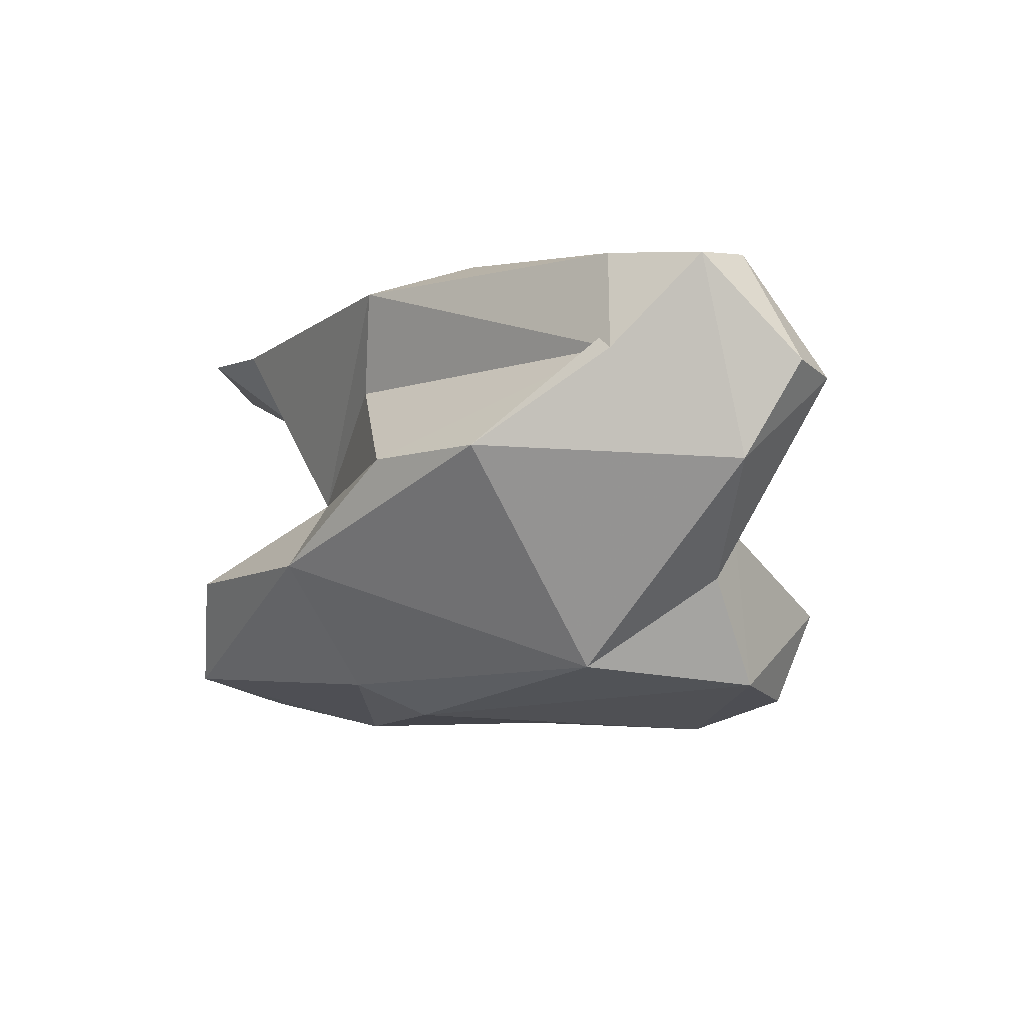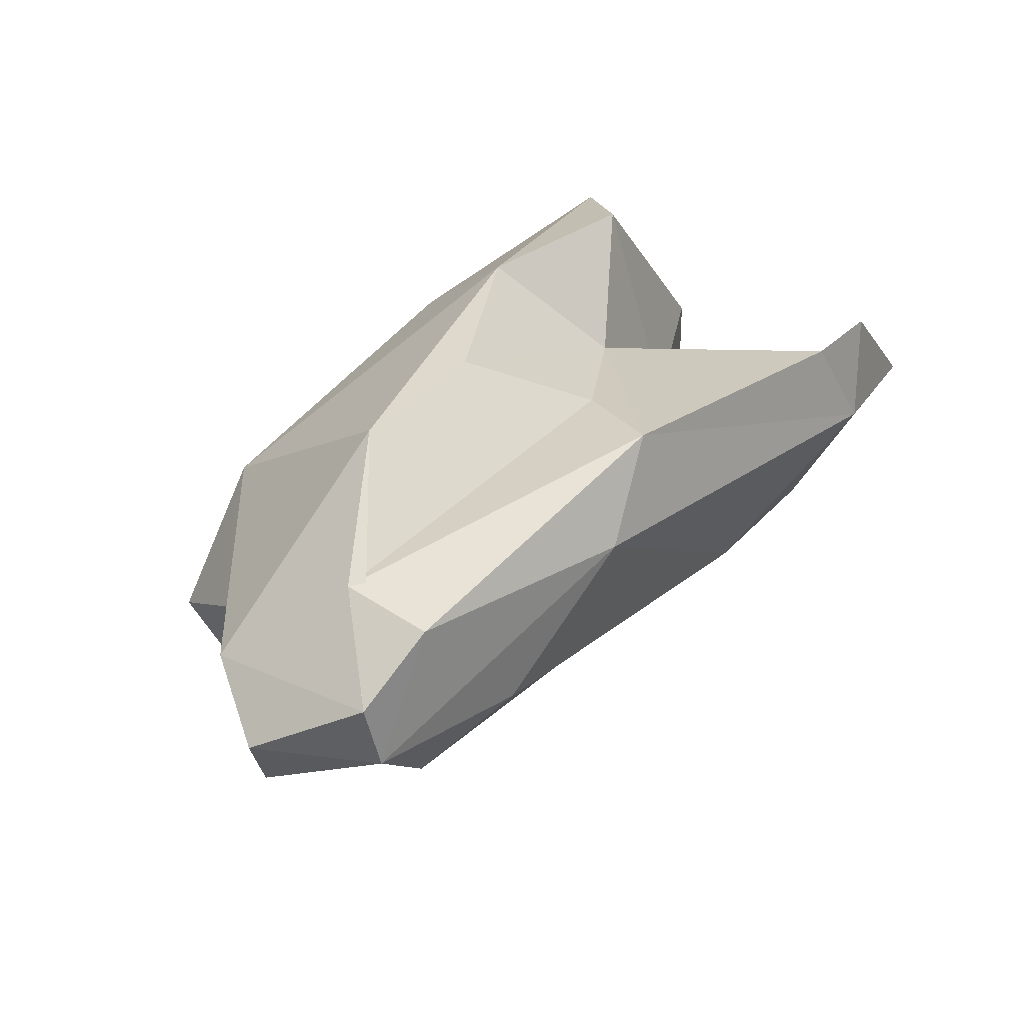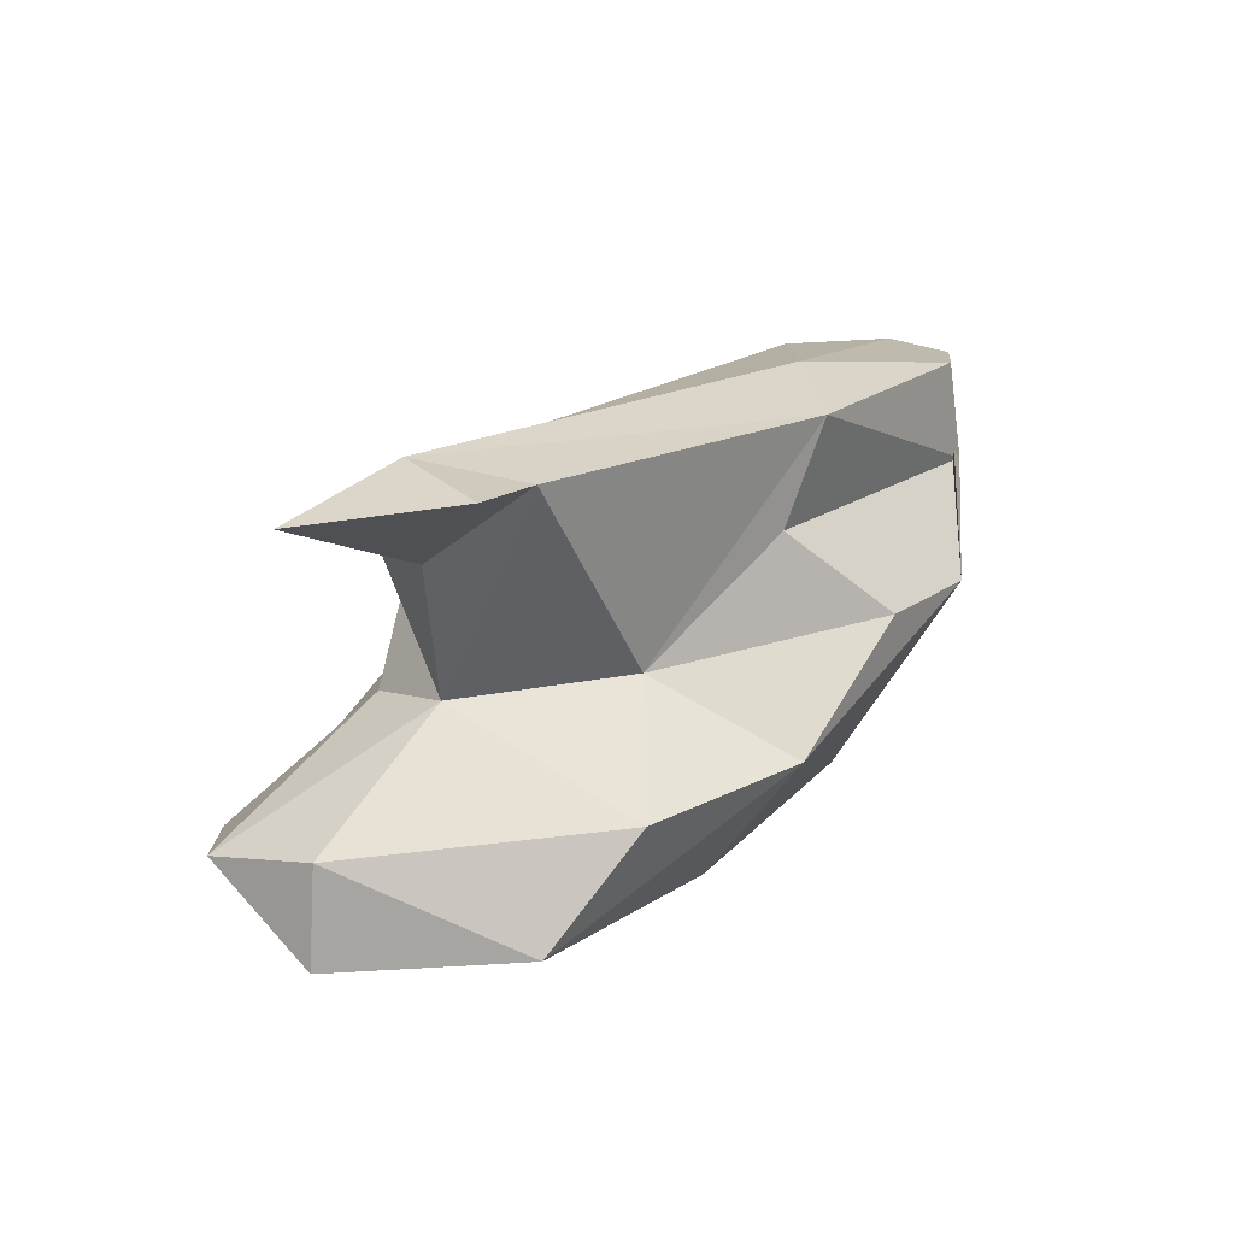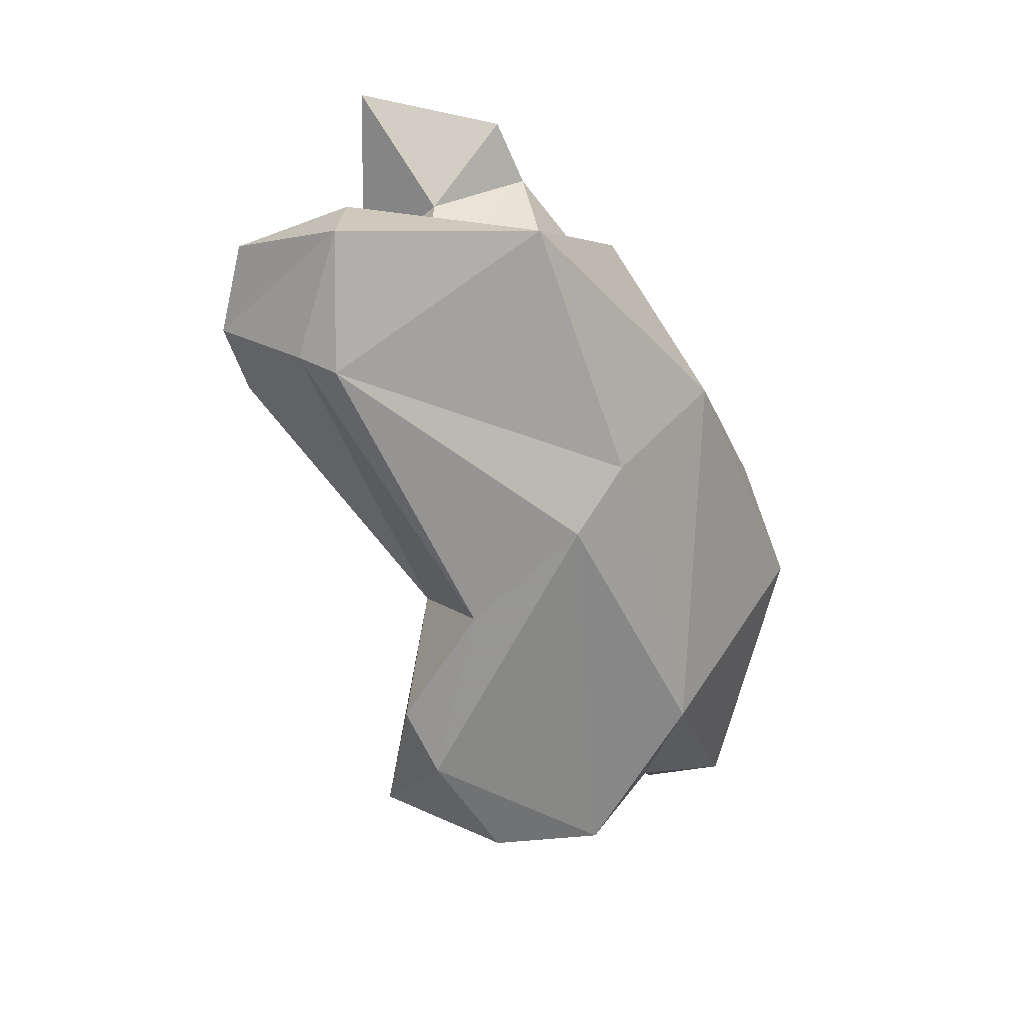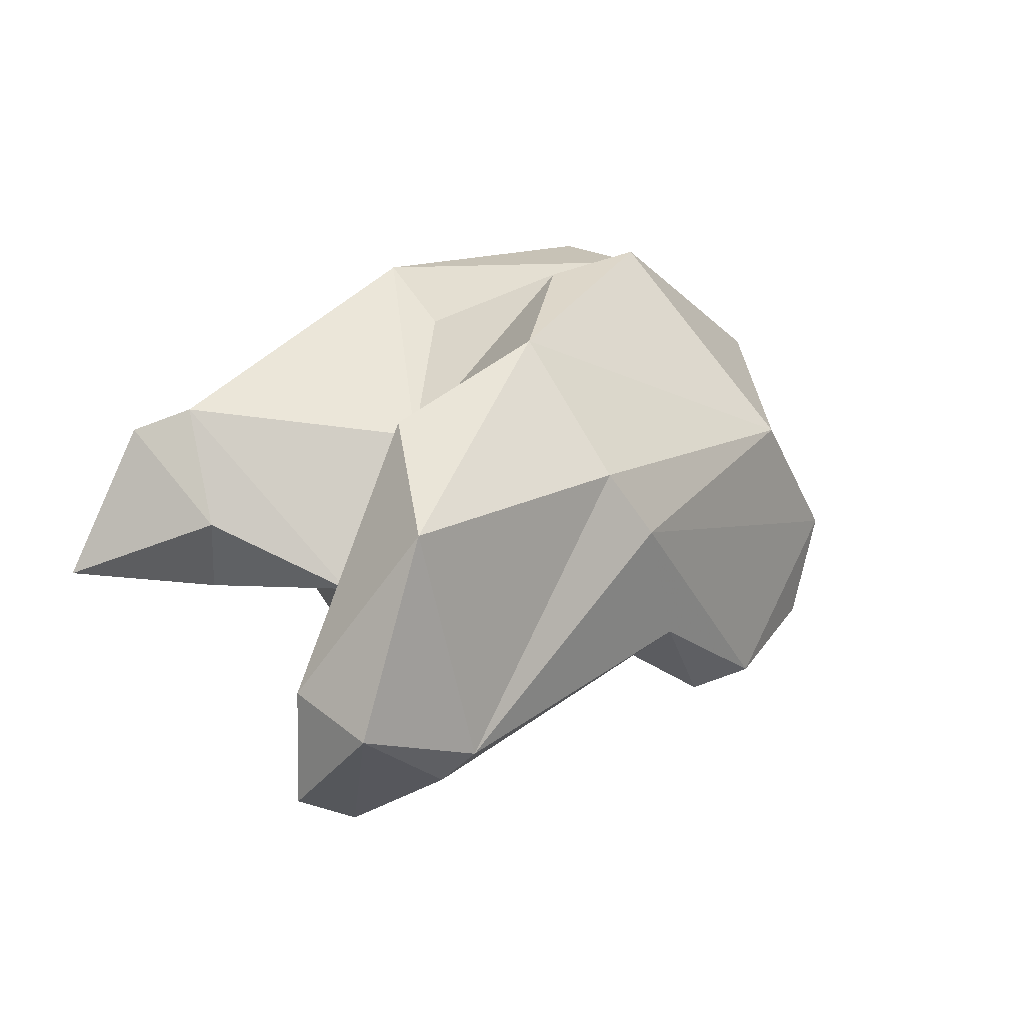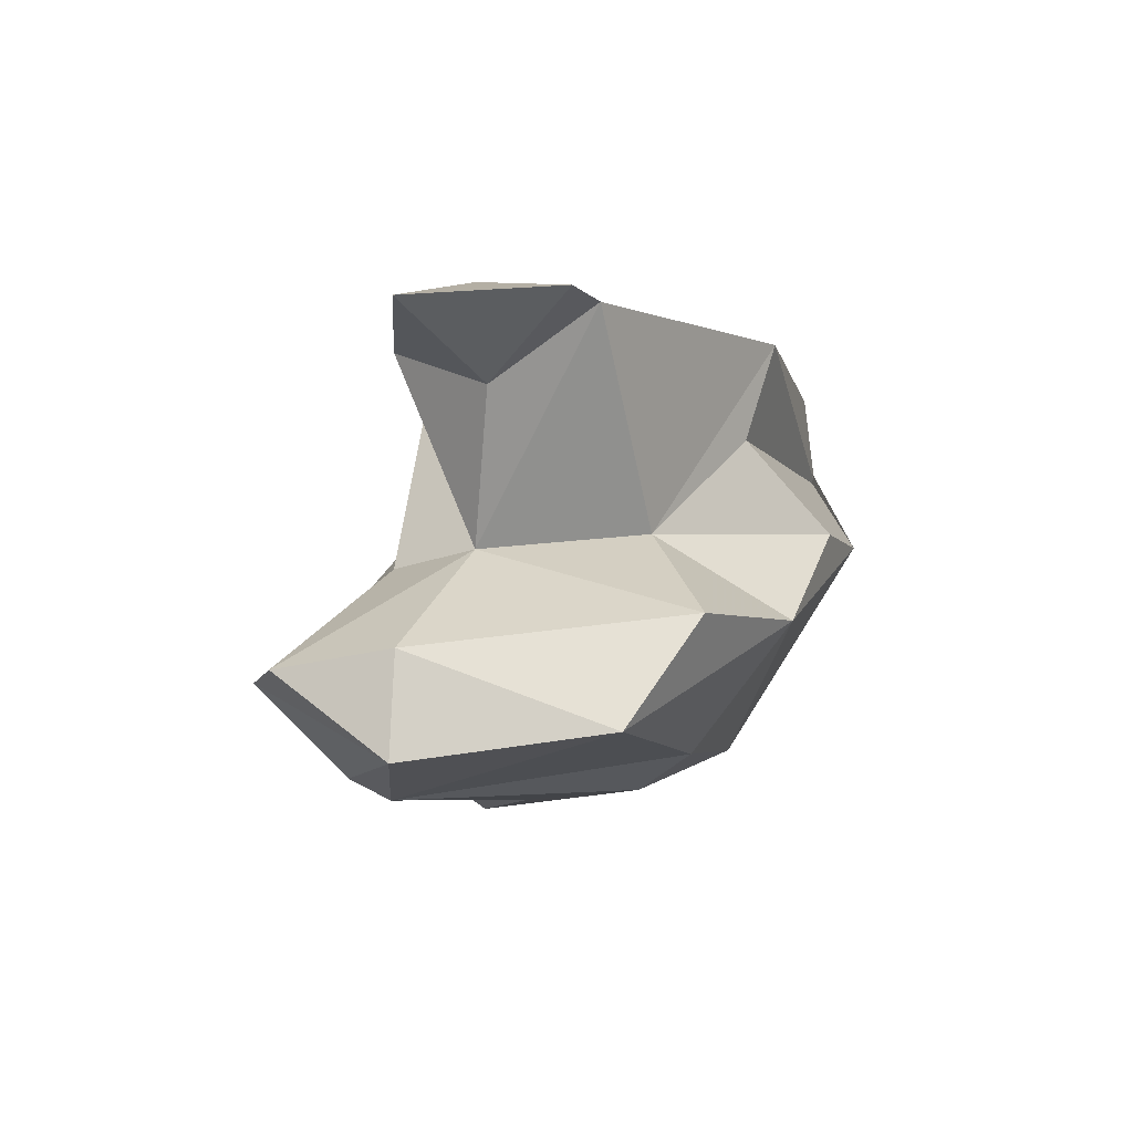
<metadata>
{"format":"obj","ext":"obj","renderer":"f3d","projection":"perspective","resolution":1024,"background":"white","views":[{"elev":-6.0,"azim":-128.0,"up":"+Z"},{"elev":35.5,"azim":-44.9,"up":"+Y"},{"elev":15.3,"azim":132.6,"up":"+Z"},{"elev":-66.0,"azim":119.5,"up":"+Z"},{"elev":33.5,"azim":133.6,"up":"+Y"},{"elev":-6.8,"azim":116.4,"up":"+Z"}]}
</metadata>
<code>
v 209.8 192 92.23
v 210.3 190.7 92.02
v 210.8 192.8 90.13
v 211.1 193.7 94.57
v 213.1 190.4 94.04
v 212.7 190.2 91.86
v 213.1 190.8 88.78
v 214.2 187.2 87.06
v 212.9 191.6 87.72
v 214.4 188.1 85.02
v 212.8 194.9 94.67
v 211.3 192.2 94.76
v 218 190.9 89.58
v 216 185.9 86.8
v 215 196.9 90.53
v 213.3 190.2 85.35
v 219.8 190.8 93.82
v 217.3 188.1 84.33
v 220.9 193.9 84.69
v 215 193.6 85.75
v 212.5 195 92.54
v 215 192 95.04
v 218.7 188.1 84.84
v 217.9 194.7 95.3
v 227 188.7 86.75
v 220.2 189.4 87.13
v 220.3 190.8 84.5
v 220.2 196.2 92.39
v 221.3 197.7 88.23
v 218 197.4 90.48
v 223.3 195.3 89.98
v 219.4 196.6 94.65
v 225.8 190.5 89.22
v 225.6 197.5 88.02
v 224.1 190.4 93.6
v 221.6 195.4 85.43
v 226 192.6 89.5
v 227.6 193.5 94.6
v 226.5 195.7 94.23
v 227 191.2 84.4
v 228.5 188.9 86.73
v 226.7 191.1 93.58
v 227.6 190.6 84.83
v 227.3 196.5 85.66
v 229.6 192.8 85.05
v 228.1 195.8 94.19
v 227.4 193.6 92.58
v 229.5 192.8 87.22
v 230 190.3 86.85
v 230.5 193.3 93.74
g foo
f 50 38 42
f 38 50 46
f 35 42 38
f 46 39 38
f 24 35 38
f 39 32 38
f 24 38 32
f 22 35 24
f 17 35 22
f 5 17 22
f 11 24 32
f 12 24 11
f 22 24 12
f 5 22 12
f 11 4 12
f 47 50 42
f 46 50 47
f 37 47 42
f 35 37 42
f 39 46 47
f 35 33 37
f 33 35 17
f 32 39 31
f 28 32 31
f 5 13 17
f 6 13 5
f 21 32 28
f 32 21 11
f 5 12 6
f 12 2 6
f 4 1 12
f 2 12 1
f 11 21 4
f 39 47 37
f 33 17 25
f 31 39 37
f 25 17 13
f 31 30 28
f 30 21 28
f 6 7 13
f 15 21 30
f 7 6 2
f 4 21 15
f 1 3 2
f 4 15 3
f 4 3 1
f 49 33 41
f 49 48 37
f 33 49 37
f 25 41 33
f 37 48 34
f 31 37 34
f 13 26 25
f 30 31 29
f 31 34 29
f 14 26 13
f 7 14 13
f 8 14 7
f 15 30 29
f 29 20 15
f 7 2 9
f 3 9 2
f 20 3 15
f 9 3 20
f 48 49 45
f 41 45 49
f 43 45 41
f 43 41 25
f 48 45 44
f 48 44 34
f 43 25 26
f 43 26 27
f 29 34 44
f 26 23 27
f 14 23 26
f 29 44 36
f 18 23 14
f 8 10 14
f 10 18 14
f 20 29 36
f 16 8 7
f 10 8 16
f 9 16 7
f 16 9 20
f 40 44 45
f 40 45 43
f 36 44 40
f 19 36 40
f 43 27 40
f 40 27 19
f 18 27 23
f 19 27 18
f 16 19 18
f 16 18 10
f 20 36 19
f 20 19 16
g

</code>
